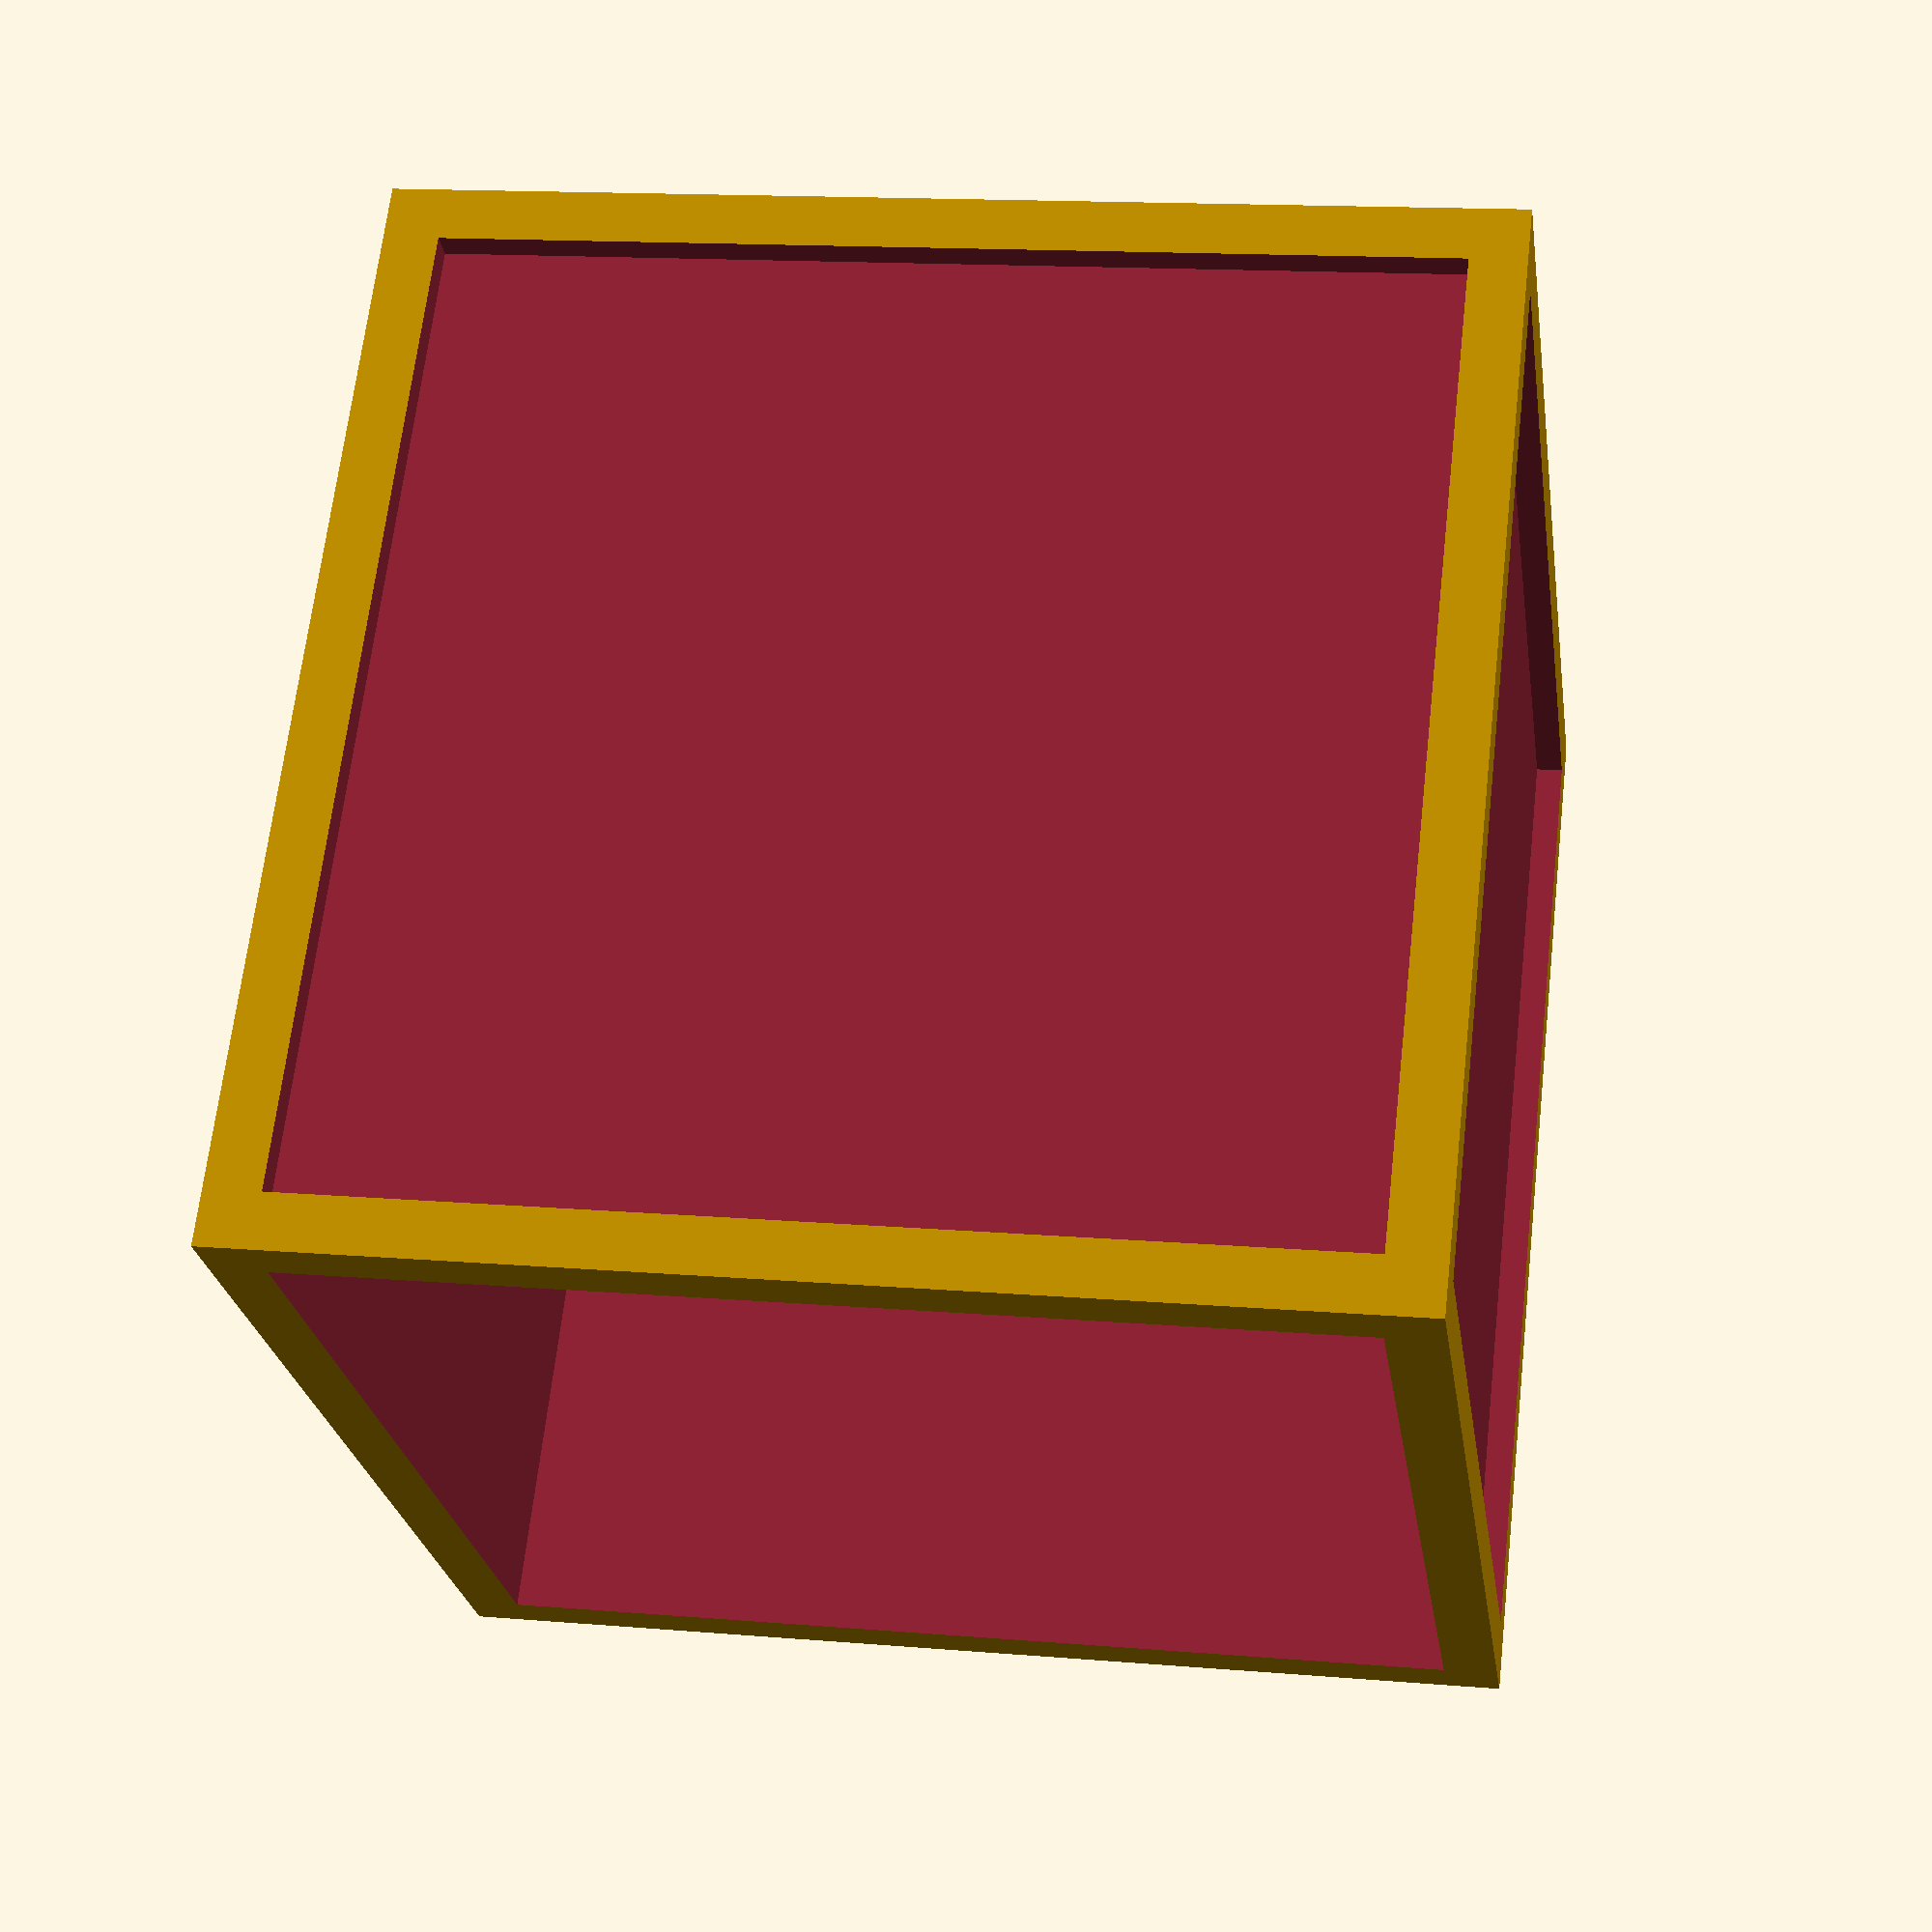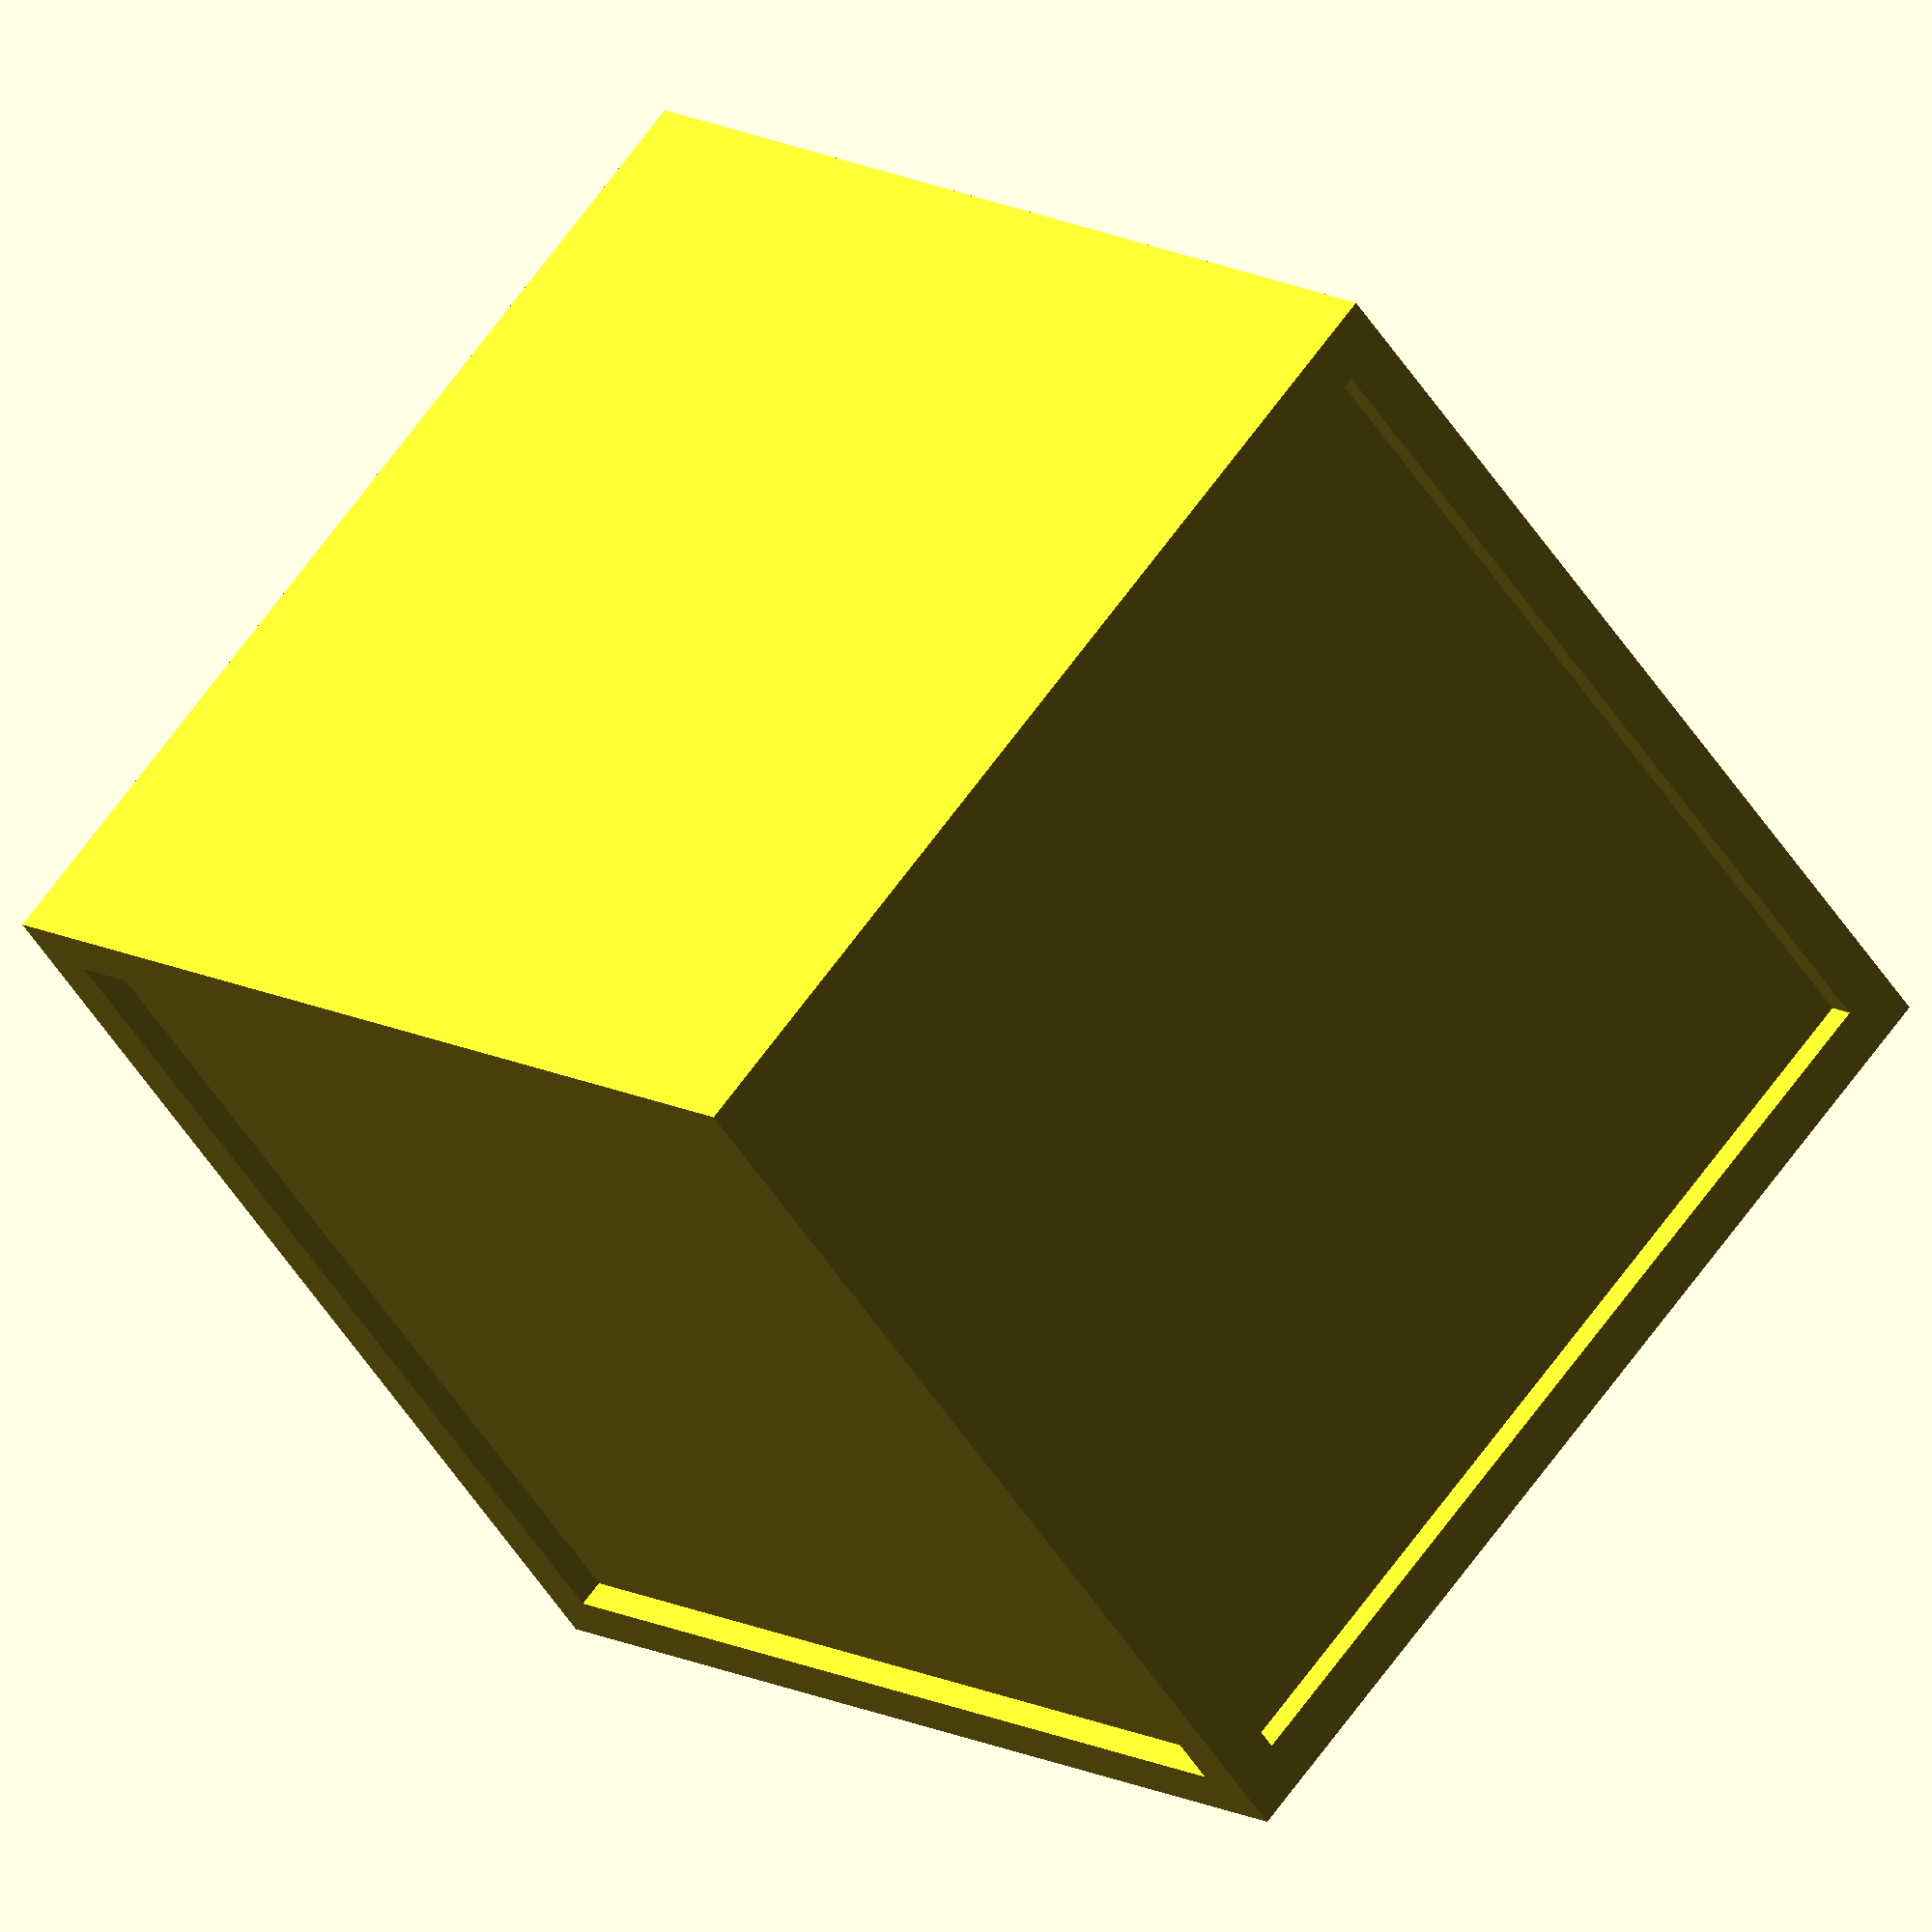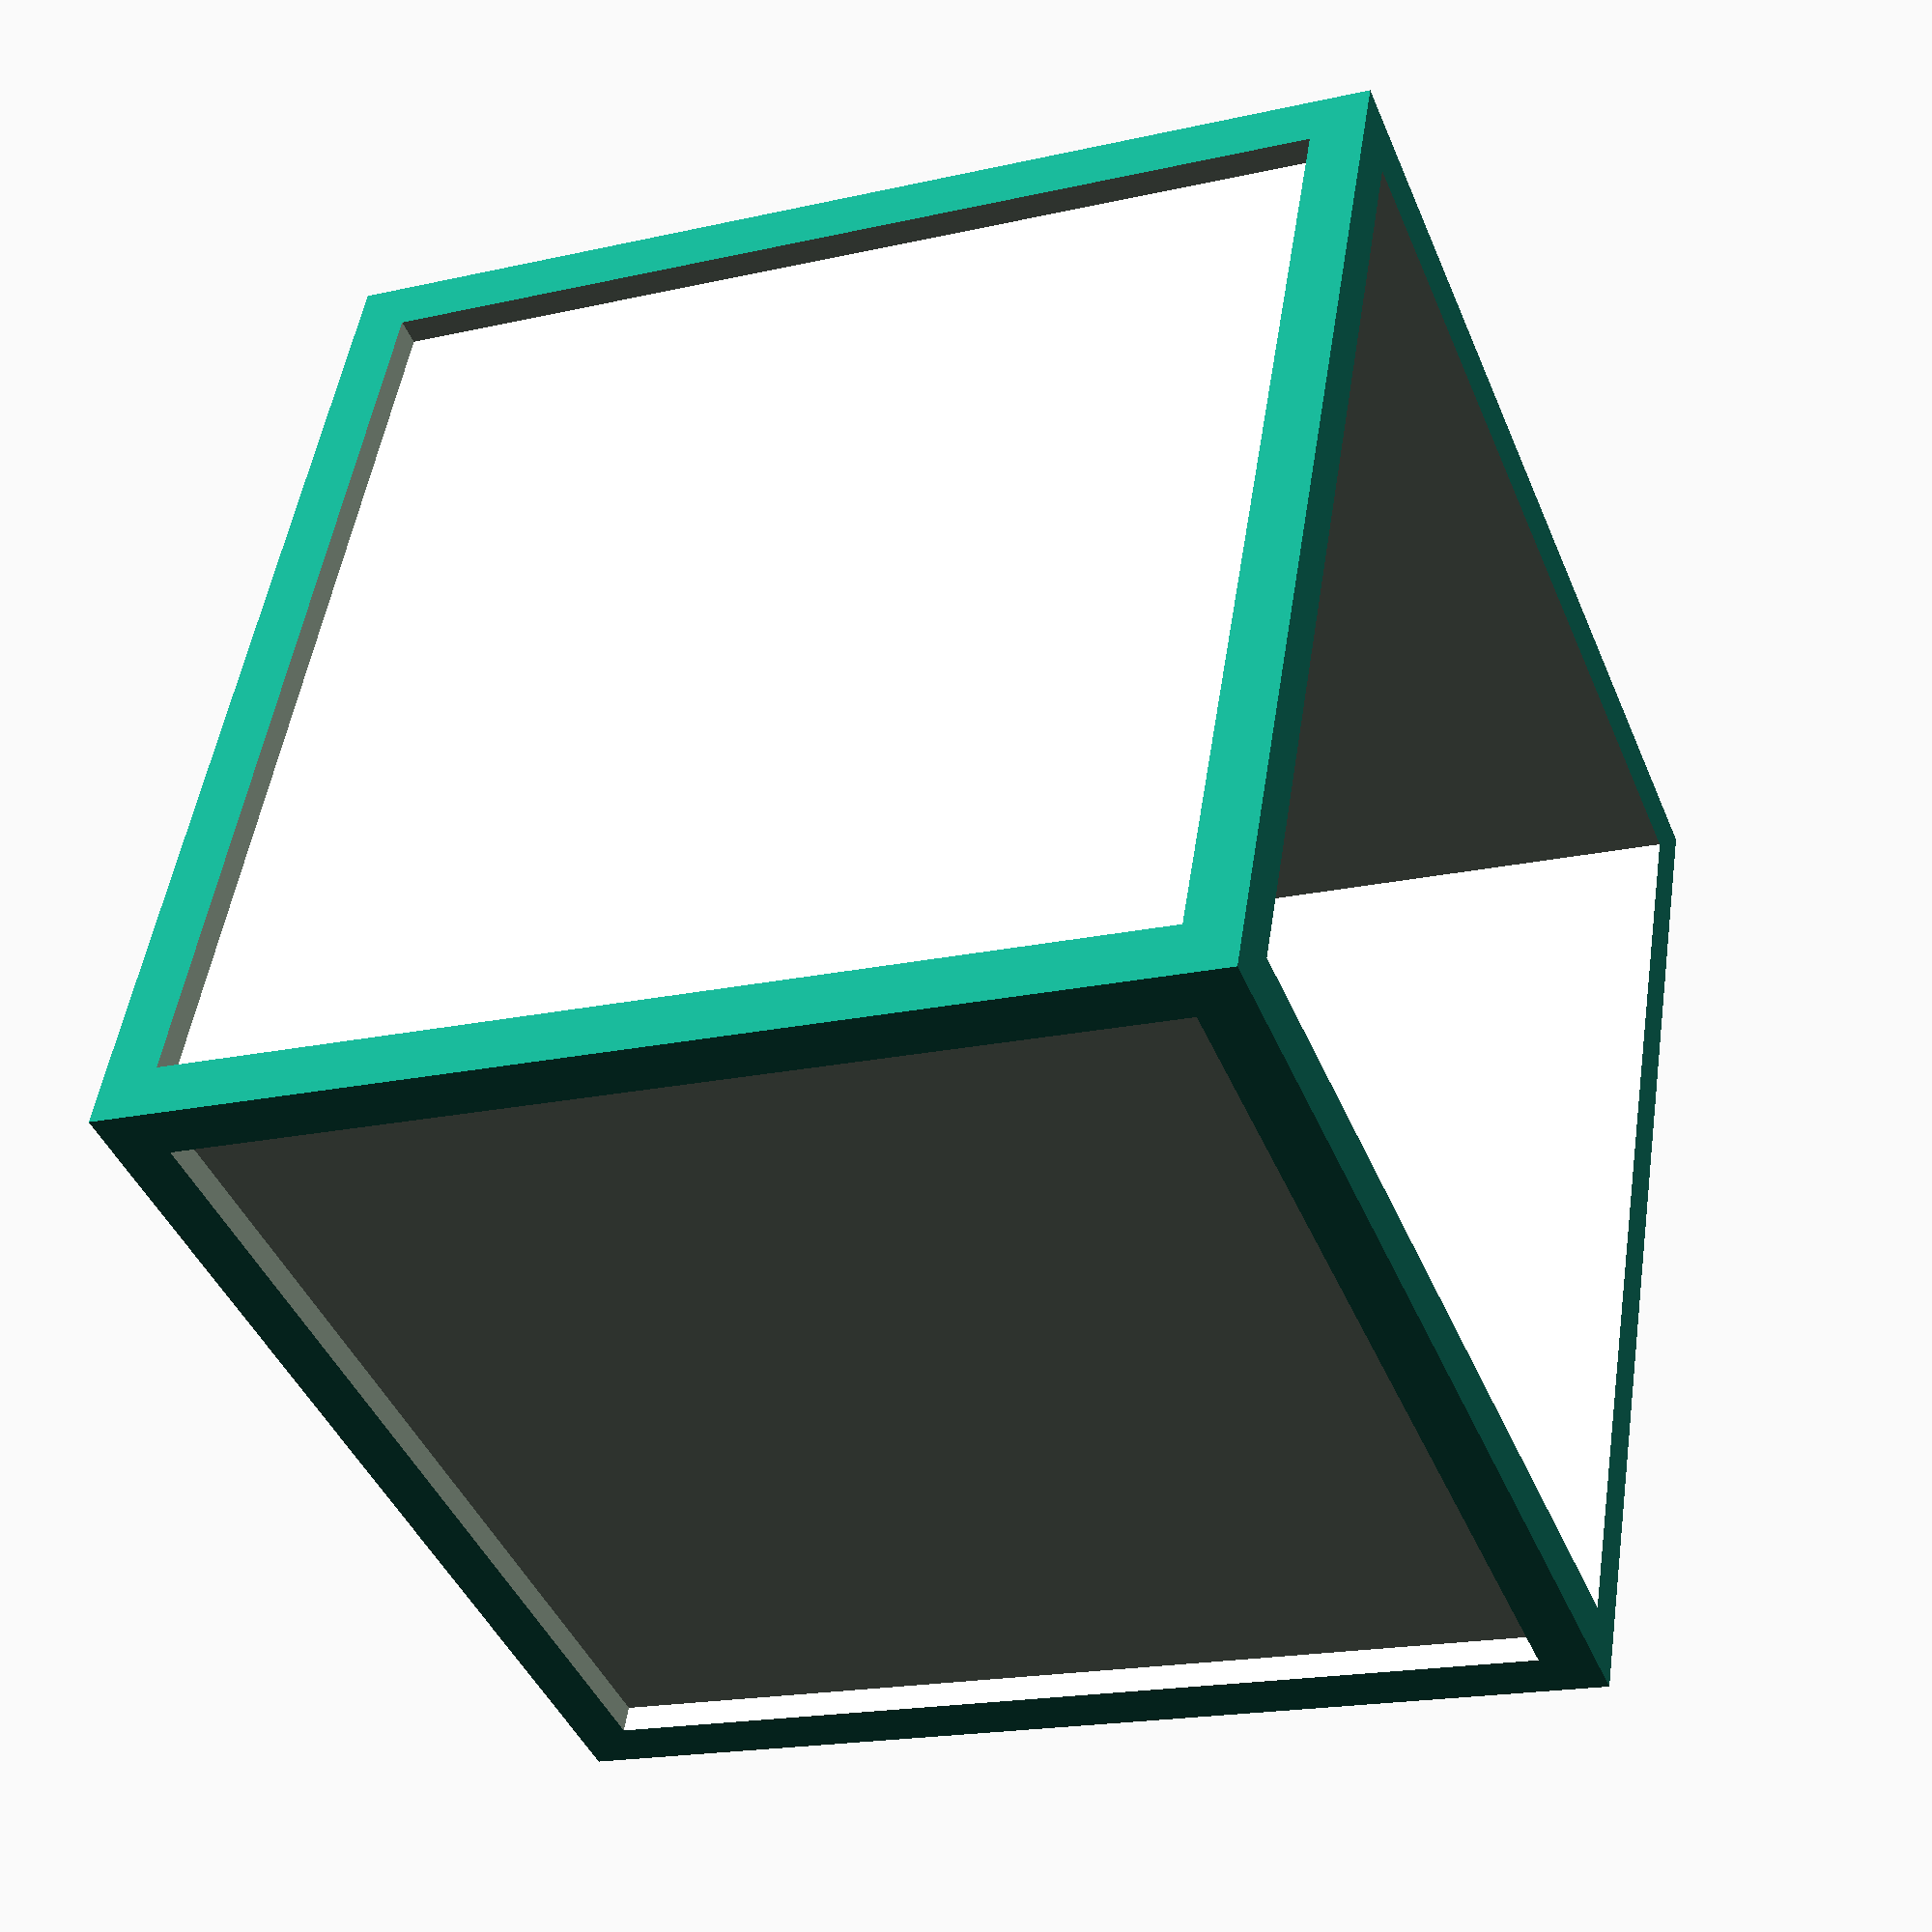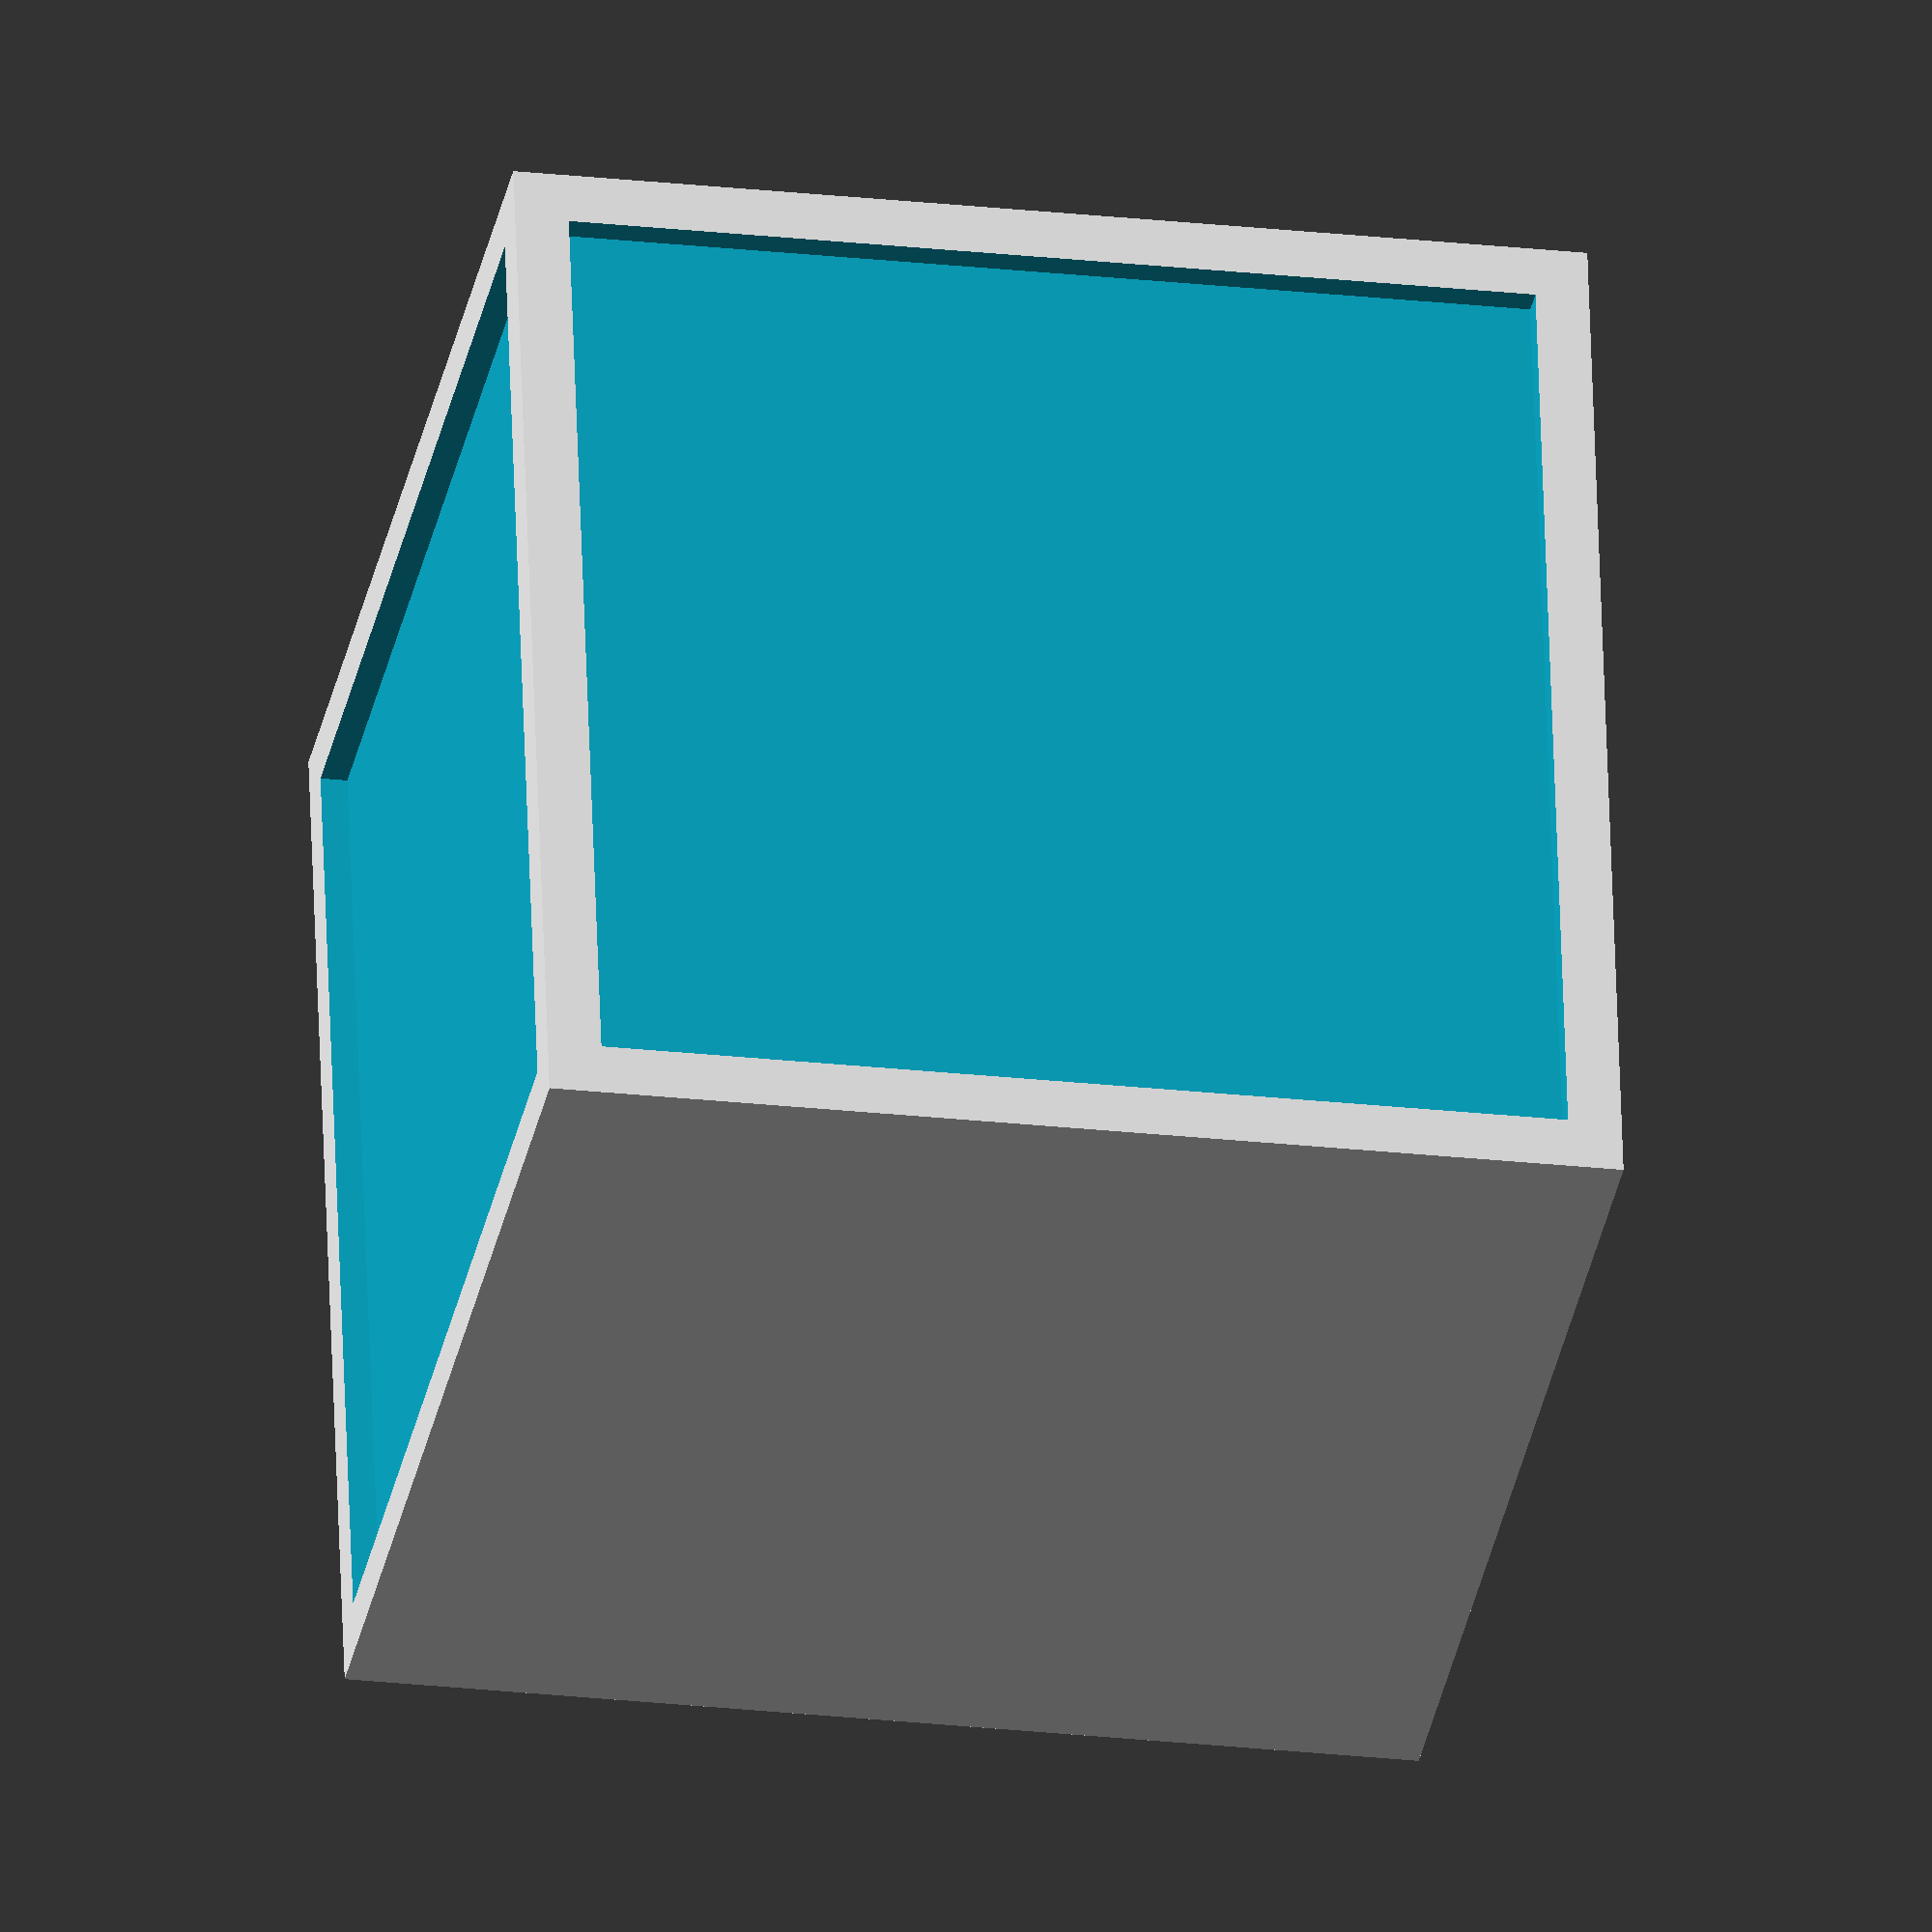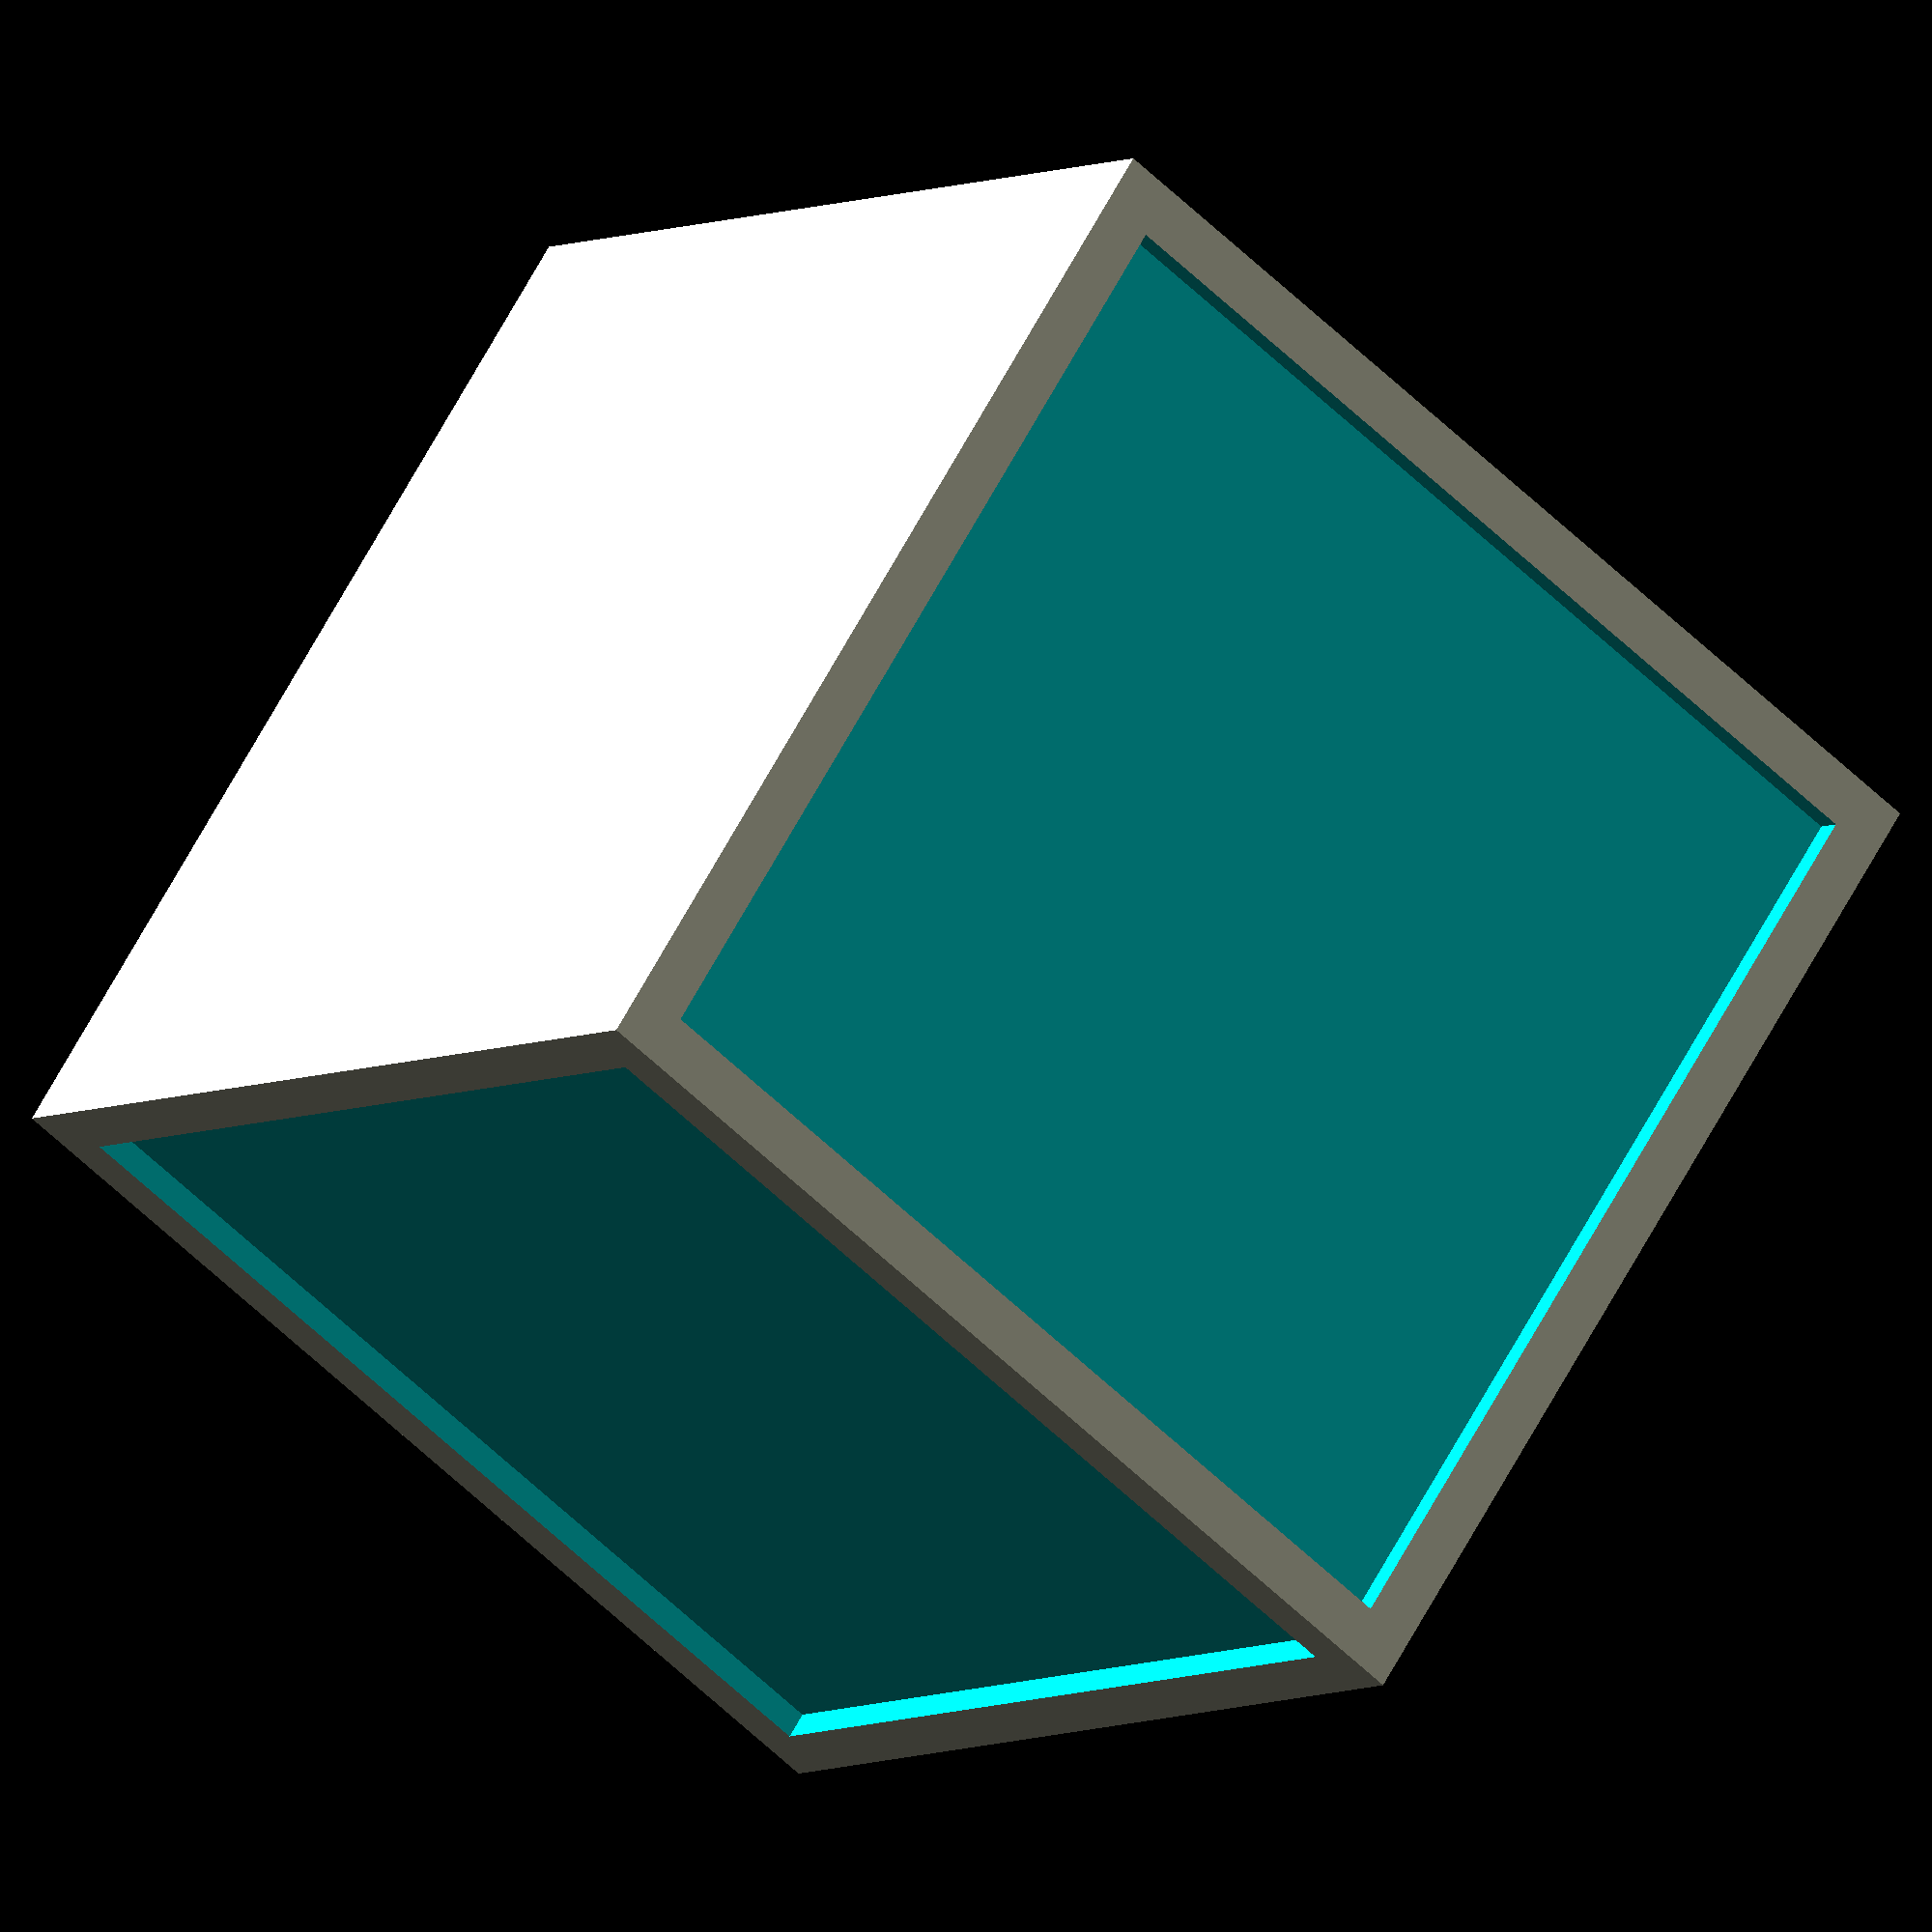
<openscad>


x=40;
y=40;
z=40;
a=2;
inset=2;
inlay=2;

union(){
    difference(){
        cube([x,y,z],center=true);
        for(i=[0:4]){
            rotate([0,0,90*i]){
                translate([0,z/2,0]){
                    // subtract inlay
                    cube([x-(inset*2),inlay,z-(inset*2)],center=true);
                }
            }
        }
        translate([0,0,z/2+a]){
            cube([x-(a*2),y-(a*2),z],center=true);
        }
    }
    
    for(i=[0:4]){
        rotate([0,0,90*i]){

                translate([0,z/2-inlay/2,0]){
                    rotate([-90,0,0]){
                        scale([(x-(inset*2))/32+0.1,(y-(inset*2))/32+0.1,0.005]){
                            surface(file="data/texture.png",center=true);
                        }
                    }
                }

        }
    }
}


</openscad>
<views>
elev=113.9 azim=351.9 roll=173.5 proj=p view=wireframe
elev=228.3 azim=47.1 roll=329.6 proj=o view=solid
elev=198.8 azim=22.4 roll=246.7 proj=p view=solid
elev=303.0 azim=349.2 roll=178.1 proj=o view=solid
elev=237.1 azim=138.5 roll=315.5 proj=o view=wireframe
</views>
